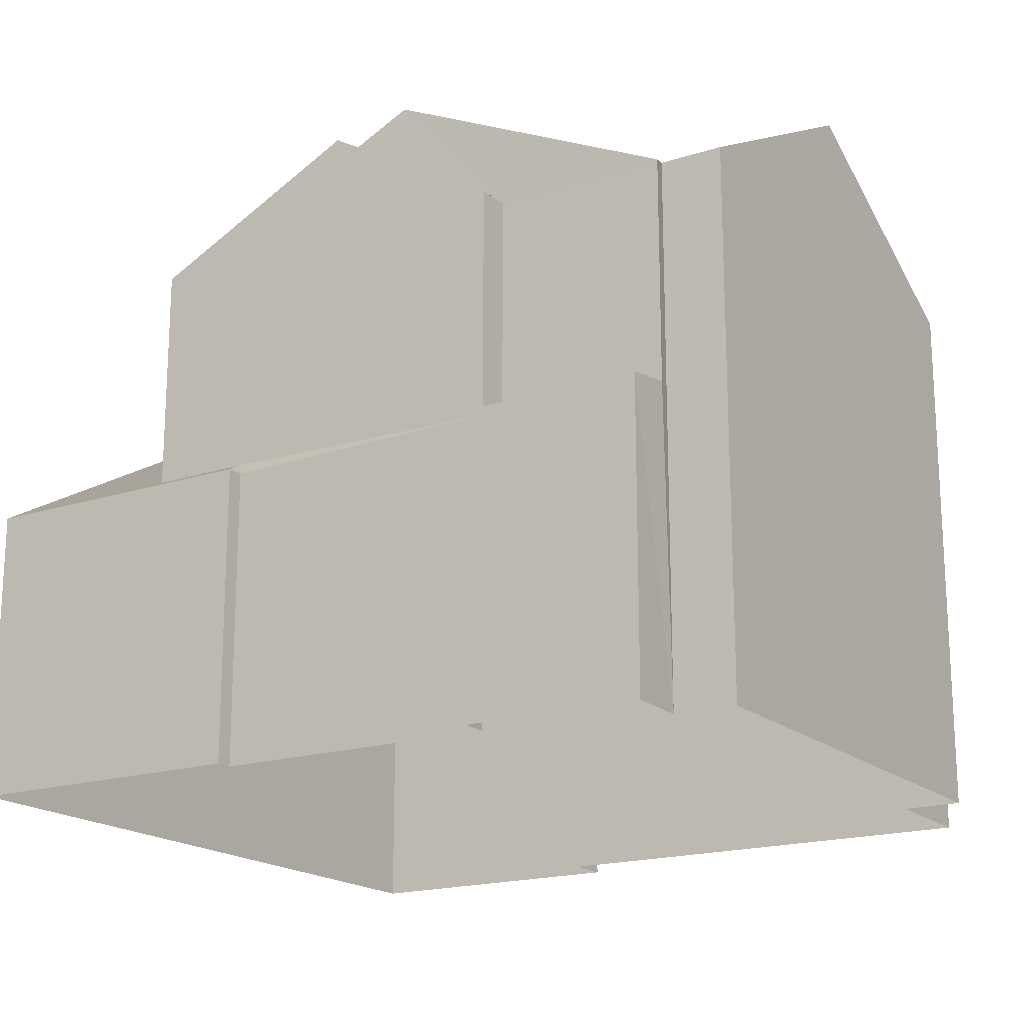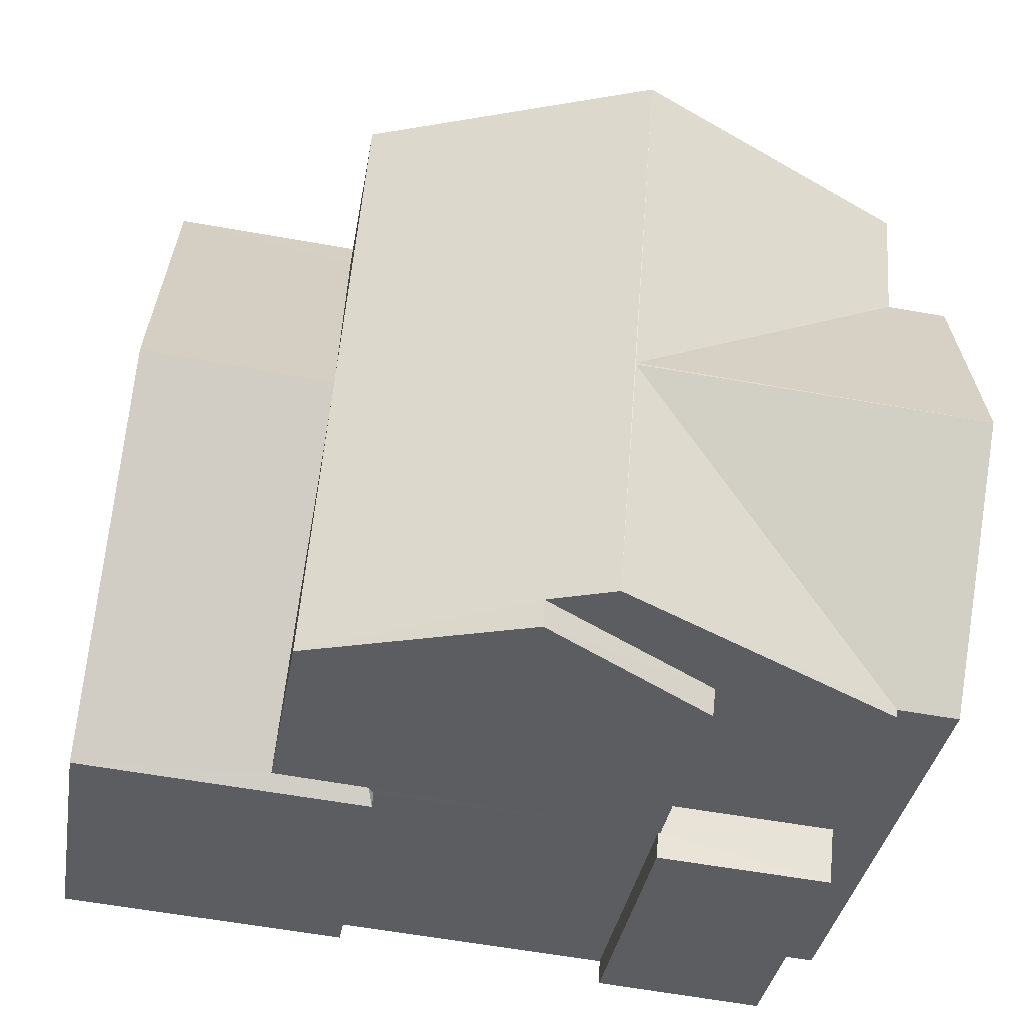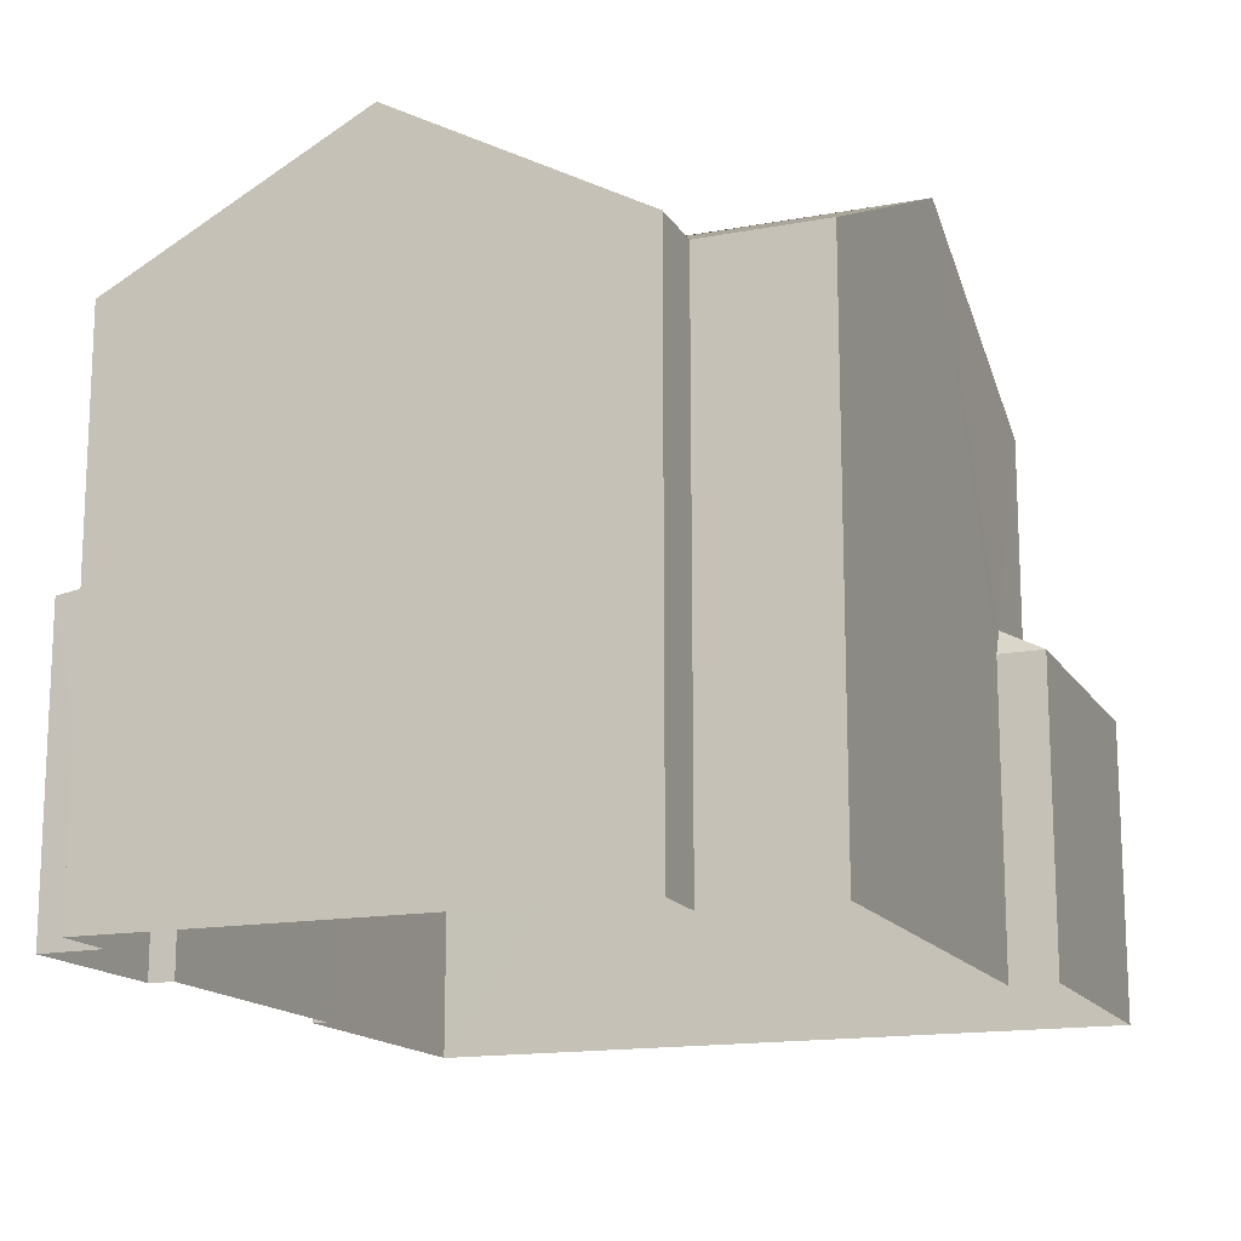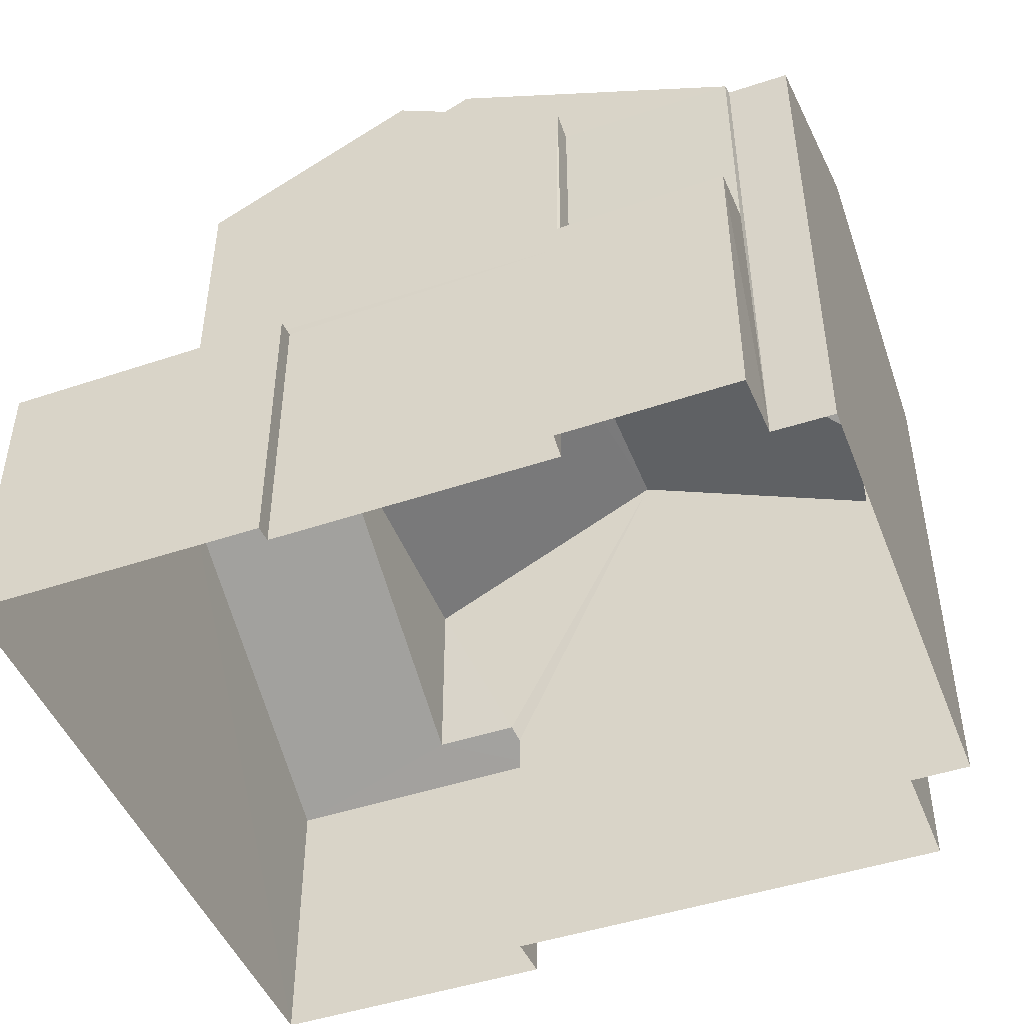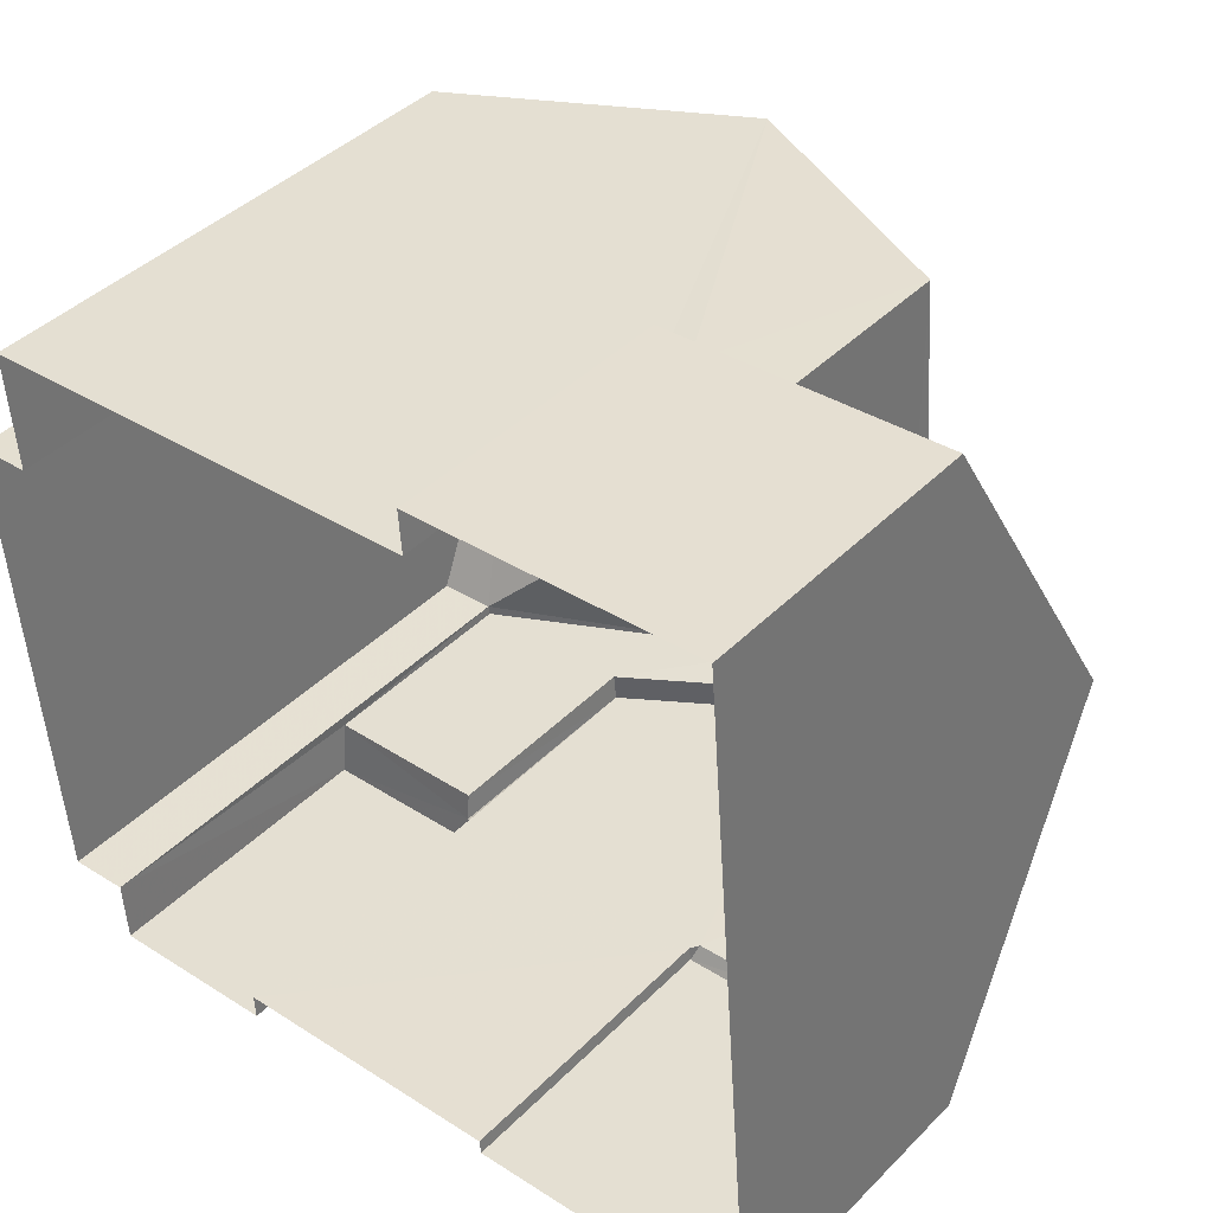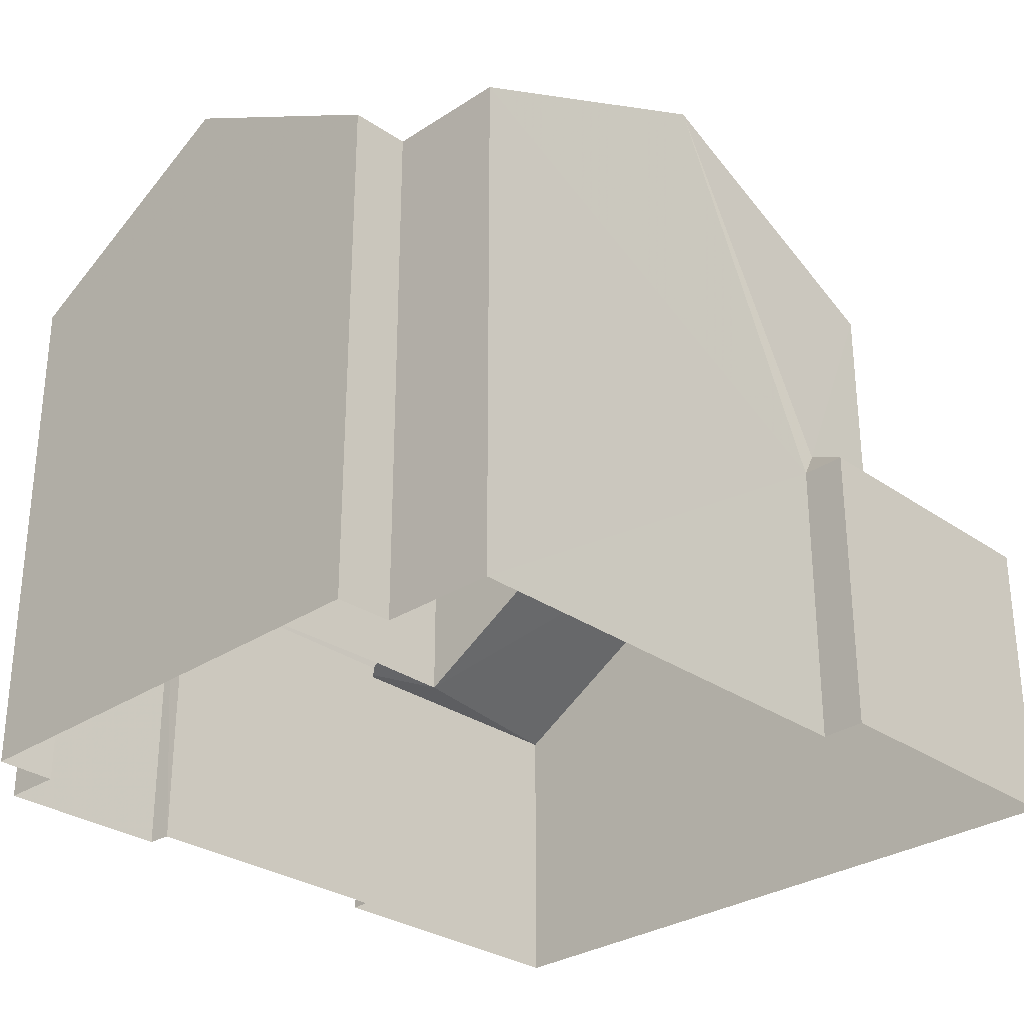
<metadata>
{"format":"obj","ext":"obj","renderer":"f3d","projection":"perspective","resolution":1024,"background":"white","views":[{"elev":-18.3,"azim":27.7,"up":"+Z"},{"elev":-35.5,"azim":-9.4,"up":"+Y"},{"elev":-15.4,"azim":107.0,"up":"+Z"},{"elev":-46.7,"azim":16.5,"up":"+Z"},{"elev":41.8,"azim":-139.8,"up":"+Y"},{"elev":-29.6,"azim":130.0,"up":"+Z"}]}
</metadata>
<code>
v -2.229e+05 -1.27e+05 18.64
v -2.229e+05 -1.27e+05 18.64
v -2.229e+05 -1.27e+05 18.64
v -2.229e+05 -1.27e+05 18.64
v -2.229e+05 -1.27e+05 18.64
v -2.229e+05 -1.27e+05 18.64
v -2.229e+05 -1.27e+05 18.64
v -2.229e+05 -1.27e+05 18.64
v -2.229e+05 -1.27e+05 18.64
v -2.229e+05 -1.27e+05 18.64
v -2.229e+05 -1.27e+05 18.64
v -2.229e+05 -1.27e+05 18.64
v -2.229e+05 -1.27e+05 18.64
v -2.229e+05 -1.27e+05 18.64
v -2.229e+05 -1.27e+05 26.55
v -2.229e+05 -1.27e+05 24.95
v -2.229e+05 -1.27e+05 24.95
v -2.229e+05 -1.27e+05 26.54
v -2.229e+05 -1.27e+05 26.55
v -2.229e+05 -1.27e+05 24.95
v -2.229e+05 -1.27e+05 24.95
v -2.229e+05 -1.27e+05 26.54
v -2.229e+05 -1.27e+05 22.16
v -2.229e+05 -1.27e+05 22.27
v -2.229e+05 -1.27e+05 22.16
v -2.229e+05 -1.27e+05 24.95
v -2.229e+05 -1.27e+05 26.18
v -2.229e+05 -1.27e+05 24.95
v -2.229e+05 -1.27e+05 26.18
v -2.229e+05 -1.27e+05 22.46
v -2.229e+05 -1.27e+05 22.16
v -2.229e+05 -1.27e+05 22.46
v -2.229e+05 -1.27e+05 22.16
v -2.229e+05 -1.27e+05 24.57
v -2.229e+05 -1.27e+05 24.57
v -2.229e+05 -1.27e+05 22.23
v -2.229e+05 -1.27e+05 22.18
v -2.229e+05 -1.27e+05 22.23
v -2.229e+05 -1.27e+05 22.2
v -2.229e+05 -1.27e+05 22.3
v -2.229e+05 -1.27e+05 22.28
v -2.229e+05 -1.27e+05 24.95
v -2.229e+05 -1.27e+05 26.55
v -2.229e+05 -1.27e+05 26.55
v -2.229e+05 -1.27e+05 24.95
v -2.229e+05 -1.27e+05 24.95
v -2.229e+05 -1.27e+05 22.16
v -2.229e+05 -1.27e+05 24.95
v -2.229e+05 -1.27e+05 22.27
v -2.229e+05 -1.27e+05 22.16
f 1 2 3
f 4 1 5
f 6 7 3
f 8 5 1
f 9 10 11
f 9 12 10
f 7 12 3
f 13 8 14
f 9 14 1
f 3 9 1
f 14 8 1
f 3 12 9
f 18 22 44
f 15 16 17
f 18 19 15
f 20 21 19
f 15 17 22
f 20 19 18
f 18 15 22
f 23 24 25
f 26 27 28
f 26 29 27
f 30 31 32
f 31 33 32
f 32 34 35
f 32 33 34
f 36 37 38
f 37 39 38
f 38 40 41
f 38 39 40
f 42 43 17
f 43 44 22
f 43 22 17
f 15 19 29
f 19 45 29
f 29 46 27
f 29 45 46
f 30 47 31
f 20 18 43
f 20 43 48
f 18 44 43
f 35 34 49
f 34 50 49
f 49 25 24
f 49 50 25
f 37 11 10
f 39 37 10
f 14 9 23
f 46 49 24
f 36 38 28
f 23 9 36
f 23 36 24
f 46 24 27
f 24 28 27
f 24 36 28
f 23 25 13
f 14 23 13
f 1 4 31
f 47 1 31
f 7 17 12
f 7 42 17
f 3 20 48
f 6 3 48
f 9 11 37
f 36 9 37
f 2 1 47
f 2 47 21
f 21 47 19
f 30 32 45
f 19 30 45
f 47 30 19
f 33 4 5
f 33 31 4
f 21 3 2
f 21 20 3
f 41 40 26
f 29 26 15
f 15 26 16
f 26 40 16
f 42 7 48
f 42 48 43
f 7 6 48
f 10 12 39
f 40 17 16
f 39 12 40
f 40 12 17
f 33 5 34
f 5 8 34
f 8 50 34
f 41 26 28
f 38 41 28
f 50 8 13
f 25 50 13
f 32 35 45
f 45 35 46
f 35 49 46

</code>
